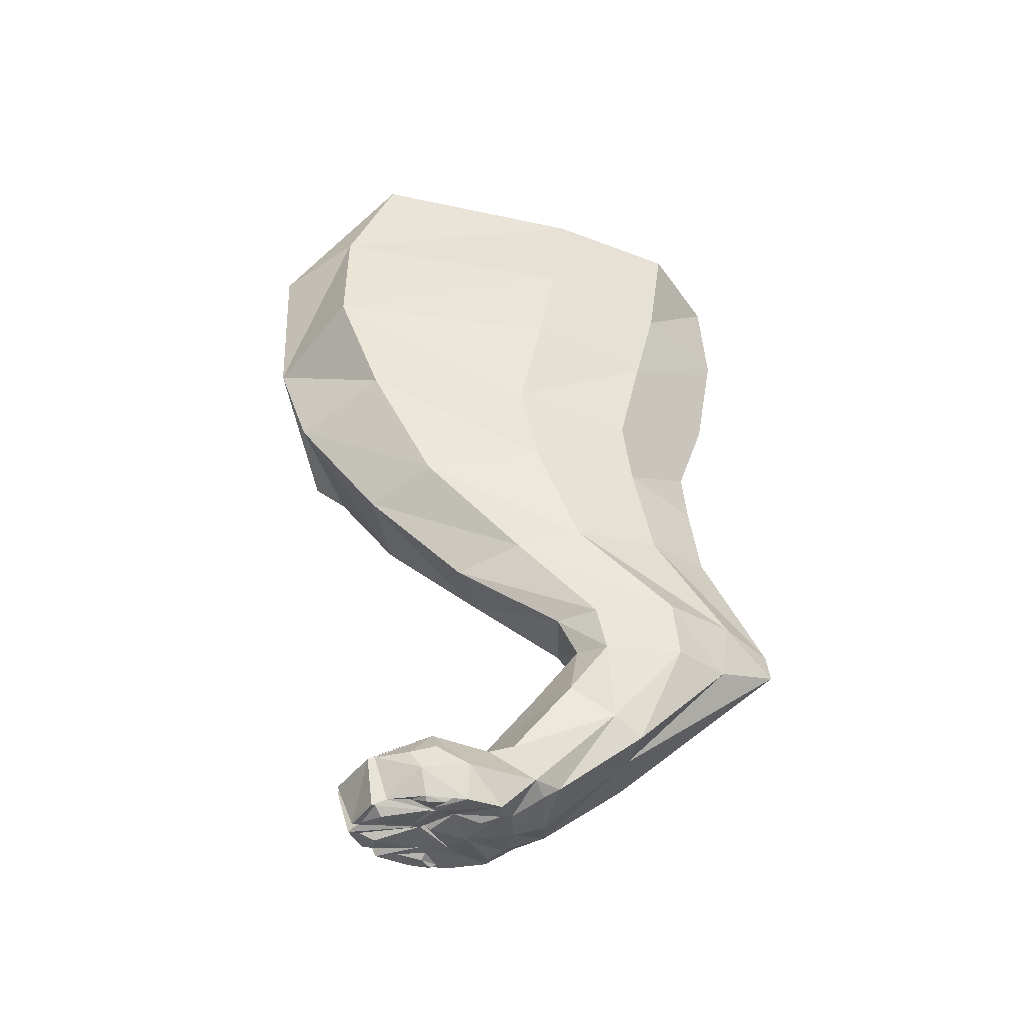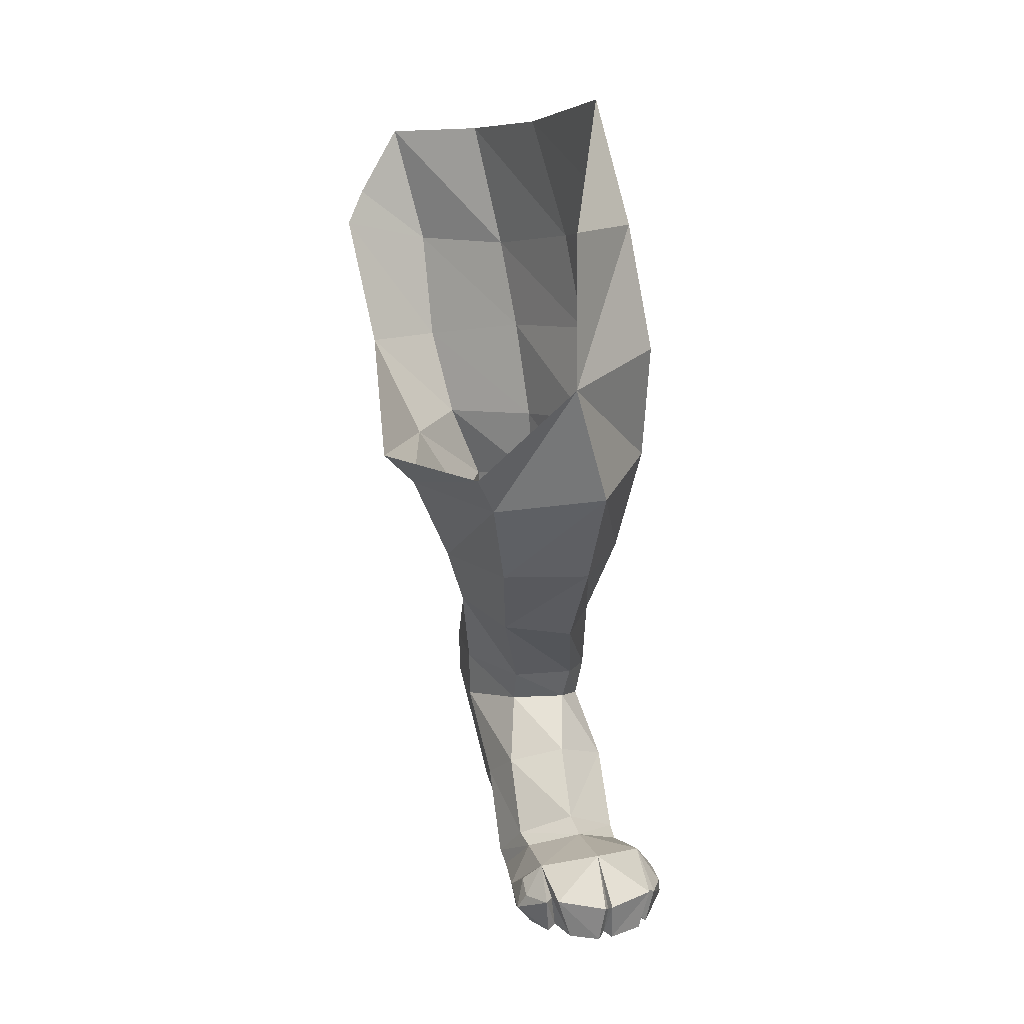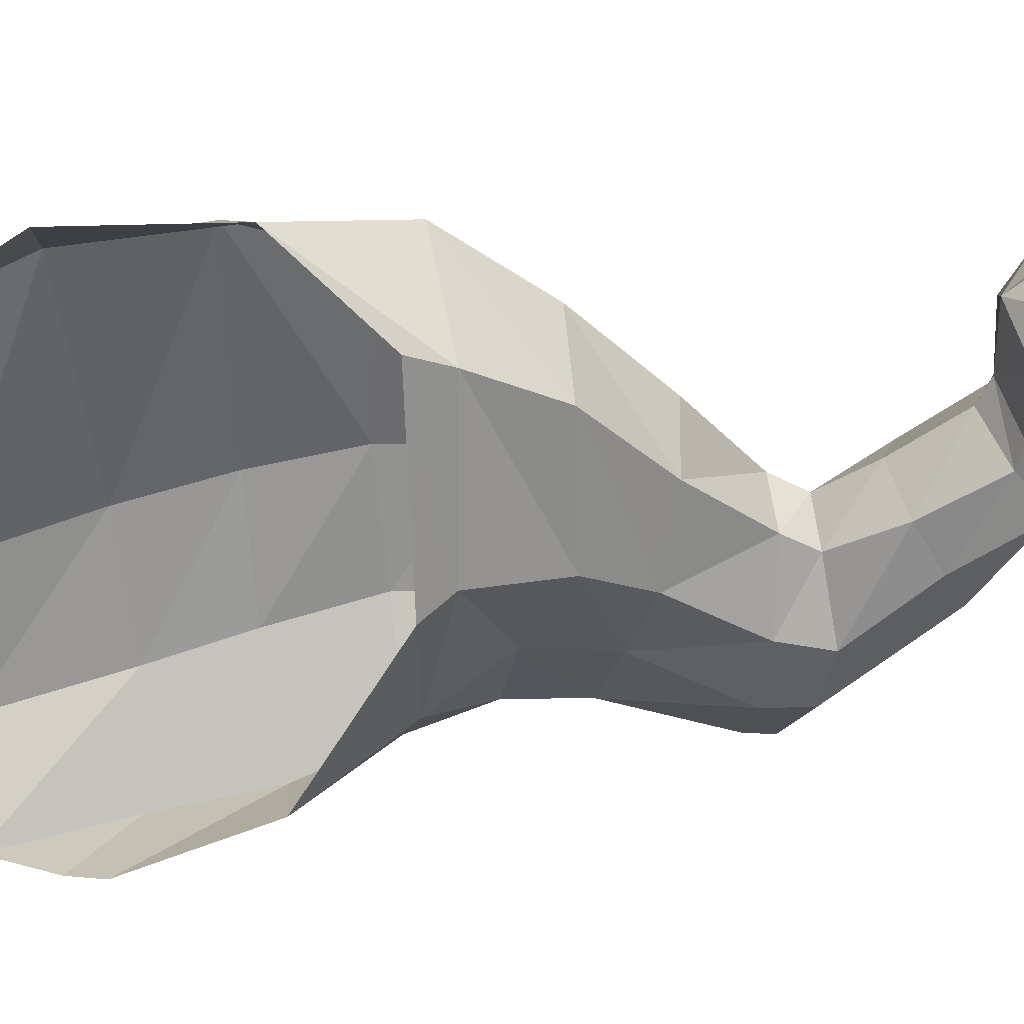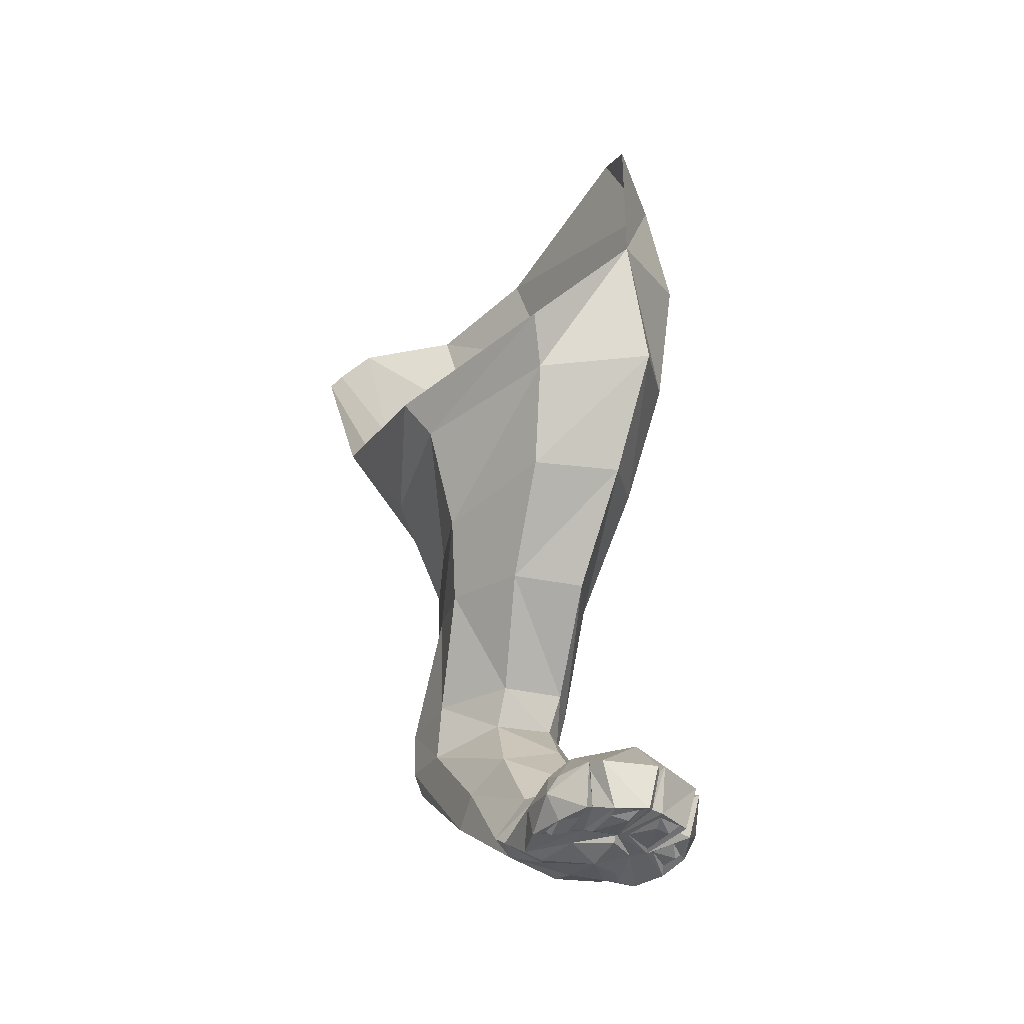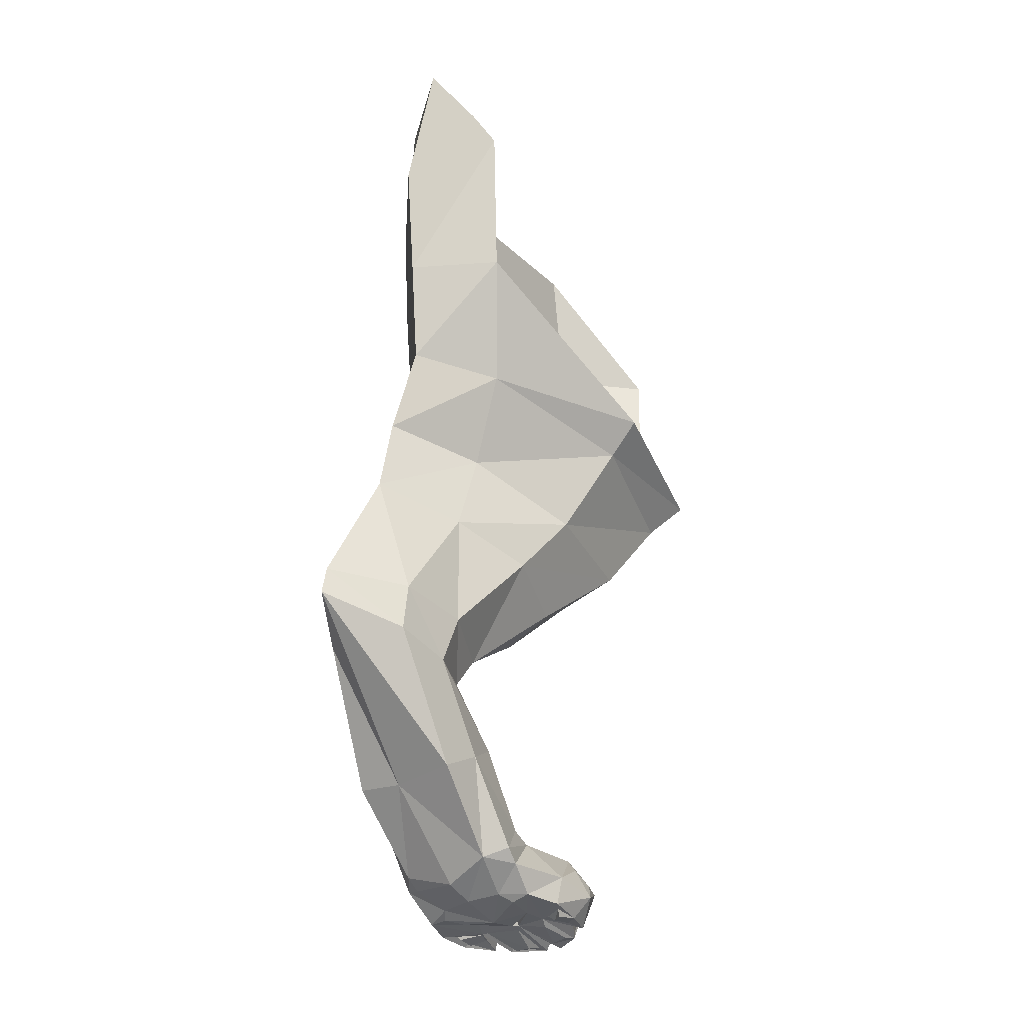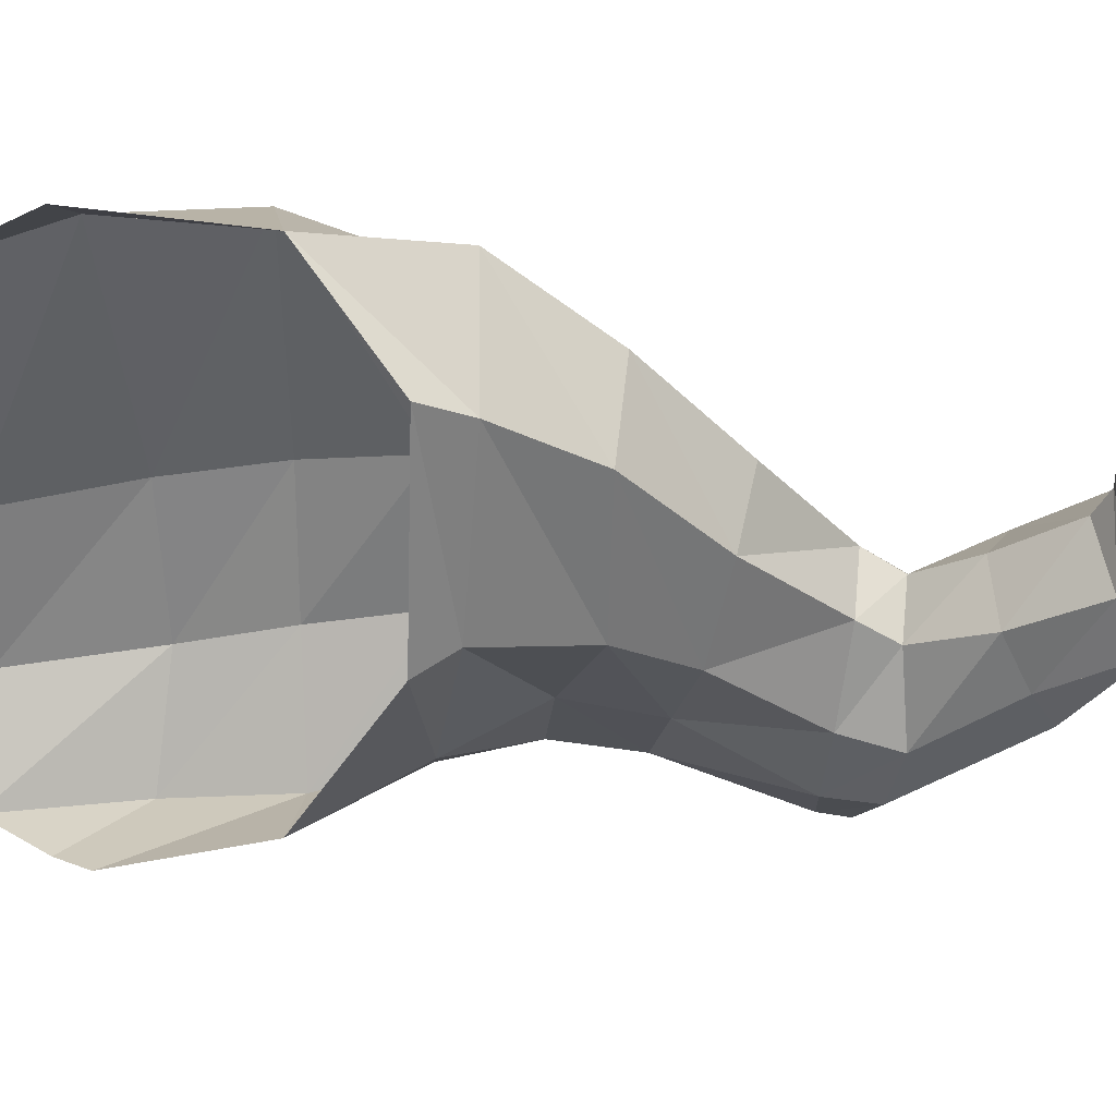
<metadata>
{"format":"obj","ext":"obj","renderer":"f3d","projection":"perspective","resolution":1024,"background":"white","views":[{"elev":-38.5,"azim":83.9,"up":"+Y"},{"elev":11.6,"azim":-12.4,"up":"+Y"},{"elev":42.1,"azim":-93.4,"up":"+Z"},{"elev":-39.0,"azim":-26.4,"up":"+Y"},{"elev":-32.1,"azim":-141.6,"up":"+Y"},{"elev":47.8,"azim":-81.4,"up":"+Z"}]}
</metadata>
<code>
o cat_01_color05.003
v -0.2503 -0.2867 0.01392
v -0.1656 -0.2822 0.2582
v -0.0101 -0.1313 -0.215
v -0.129 -0.006196 -0.3549
v -0.02751 -0.00882 -0.2446
v 0.07526 -0.2673 0.1821
v 0.06707 -0.3752 -0.05016
v 0.05356 -0.2521 -0.03001
v -0.1536 -0.4415 -0.02495
v -0.1361 -0.3324 0.217
v -0.2092 -0.3261 0.01557
v 0.09184 -0.7813 -0.08602
v 0.02241 -0.842 0.01582
v 0.09159 -0.8724 -0.01392
v -0.06555 -0.8376 -0.1706
v -0.03216 -0.6661 -0.3807
v 0.01853 -0.8417 -0.1678
v -0.2516 0.02022 -0.3119
v -0.12 -0.154 -0.3293
v -0.221 -0.1559 -0.2674
v -0.03481 -0.6938 -0.1182
v 0.02403 -0.7585 -0.04913
v 0.03815 -0.6913 -0.1036
v 0.04281 -0.6454 -0.07792
v -0.07924 -0.5427 0.02427
v -0.03799 -0.6489 -0.08798
v -0.1039 -0.3884 -0.1643
v 0.07336 -0.8382 -0.1776
v 0.06849 -0.6999 -0.2357
v 0.09196 -0.8185 -0.1419
v -0.03447 -0.9072 0.1722
v 0.0224 -0.9645 0.1823
v 0.0276 -0.9129 0.1984
v 0.02691 -0.858 0.04894
v 0.1042 -0.8716 0.08756
v 0.08984 -0.8809 0.0171
v 0.03863 0.04164 0.2342
v -0.01061 0.1722 -0.1047
v 0.009738 0.1996 0.1727
v 0.009685 -0.55 0.05336
v -0.03433 -0.631 -0.376
v 0.01695 -0.4871 -0.2197
v 0.02498 -0.6296 -0.3108
v 0.003332 -0.2648 -0.1843
v 0.1358 -0.9344 0.1015
v 0.1194 -0.9659 0.04427
v 0.132 -0.9249 0.04289
v 0.0248 -0.9681 0.0374
v -0.01644 -0.958 0.05682
v -0.03294 -0.9618 0.006078
v -0.04886 -0.8709 -0.008681
v -0.07204 -0.8111 -0.1219
v -0.07068 -0.9127 -0.04995
v -0.01534 -0.9637 0.1636
v -0.08624 -0.6942 -0.2857
v -0.08938 -0.6335 -0.2813
v -0.0472 -0.4693 -0.2993
v -0.1642 -0.2894 -0.1963
v -0.05114 -0.1594 0.3211
v -0.05308 0.0371 0.3258
v 0.003644 -0.4358 0.1764
v 0.0546 -0.5312 -0.02437
v 0.06238 -0.4091 0.1023
v 0.02792 -0.9552 0.09527
v 0.06607 -0.9566 0.05685
v 0.0777 -0.9604 0.07839
v 0.1009 -0.9072 0.1648
v 0.04225 -0.9645 0.1782
v 0.08804 -0.9628 0.1569
v -0.0455 -0.8758 0.1127
v 0.02966 -0.8548 0.1447
v -0.04348 -0.8797 0.02245
v -0.07703 -0.9236 0.05518
v -0.01798 -0.9575 0.08996
v -0.0573 -0.9563 0.0064
v -0.06972 -0.9583 0.0539
v -0.08094 -0.9351 0.1132
v 0.03701 -0.9112 0.1986
v -0.000106 -0.3099 0.2802
v -0.1718 0.1576 -0.3561
v 0.06743 -0.6976 -0.1388
v 0.07459 -0.6455 -0.1248
v 0.05374 -0.1217 -0.05762
v 0.03316 0.01037 -0.08052
v 0.07467 -0.9578 0.08518
v 0.05129 -0.9676 0.1483
v 0.03625 -0.9569 0.1042
v 0.0106 -0.968 0.1501
v -0.01171 -0.9633 0.1027
v -0.1211 -0.5228 -0.0825
v -0.08653 -0.7089 -0.2068
v -0.05026 -0.7776 -0.06795
v 0.08254 -0.9244 -0.07126
v 0.1025 -0.964 0.001392
v -0.09297 -0.4934 -0.1883
v -0.09163 -0.6417 -0.1838
v 0.1034 -0.9624 0.1395
v 0.122 -0.9656 0.0941
v 0.0809 -0.9583 0.1528
v 0.07032 -0.968 0.1444
v -0.0117 -0.9658 0.149
v -0.04325 -0.9604 0.1458
v -0.05982 -0.9617 0.1041
v -0.0621 0.1625 -0.2708
v 0.02111 -0.9564 -0.02129
v 0.08307 -0.9369 -0.05175
v 0.06676 -0.9565 -0.01402
v -0.02312 -0.954 -0.01212
v -0.06916 -0.8997 0.09586
v 0.1104 -0.9099 0.1567
v 0.06978 -0.1194 0.2367
v 0.06369 -0.5095 -0.1063
v 0.07854 -0.6345 -0.2262
v 0.09693 -0.9569 0.1109
v -0.03799 -0.959 0.1193
v 0.01945 -0.6977 -0.302
v -0.1072 -0.4392 0.1443
v -0.228 0.06703 -0.3305
v -0.04137 -0.9238 -0.06722
v -0.09625 -0.2718 -0.2898
v 0.0107 -0.3606 -0.1949
v -0.05525 -0.3715 -0.2871
v 0.127 -0.8998 0.08425
v 0.1299 -0.9115 0.1158
v -0.04984 -0.9097 0.166
v -0.07062 -0.9137 0.1246
v -0.06654 -0.9279 -0.03065
v 0.1082 -0.9648 0.06893
v 0.11 -0.9665 0.09237
v 0.08331 -0.9596 0.08367
v 0.0323 -0.958 0.1711
v 0.1096 -0.9287 -0.03857
v 0.02883 -0.9592 0.08229
v -0.05565 -0.9665 0.07599
v -0.0396 -0.9647 0.08832
v -0.03878 -0.91 0.1487
v -0.03188 -0.9541 0.1391
v 0.1003 -0.9121 0.1436
v 0.09228 -0.9517 0.1295
v 0.04615 -0.9631 0.1668
v 0.06355 -0.966 0.02358
v 0.1162 -0.9615 0.09474
v 0.02029 -0.9443 -0.05858
v 0.03347 -0.9164 0.1896
v 0.1109 -0.9591 0.0605
v 0.07791 -0.9635 0.000139
v -0.03122 -0.9583 0.08461
v 0.02671 -0.9504 0.09121
v -0.05988 -0.9593 0.0684
v 0.01569 -0.9612 0.1685
f 3 4 5
f 6 7 8
f 9 10 11
f 12 13 14
f 15 16 17
f 18 19 20
f 21 22 23
f 24 25 26
f 11 27 9
f 28 29 30
f 37 38 39
f 25 24 40
f 41 42 43
f 7 44 8
f 51 52 53
f 16 15 55
f 56 57 41
f 58 1 20
f 59 37 60
f 61 62 63
f 6 59 79
f 59 10 79
f 81 30 29
f 40 82 62
f 5 83 3
f 38 37 84
f 90 26 25
f 91 92 21
f 93 17 28
f 57 56 95
f 26 90 96
f 42 41 57
f 4 3 19
f 22 21 92
f 8 111 6
f 59 6 111
f 112 43 42
f 113 62 82
f 39 60 37
f 14 30 12
f 116 17 16
f 16 43 116
f 117 79 10
f 10 9 117
f 19 18 4
f 52 55 15
f 96 95 56
f 20 120 58
f 120 121 122
f 79 117 61
f 63 79 61
f 121 120 44
f 44 7 121
f 84 104 38
f 12 23 22
f 82 40 24
f 52 119 53
f 112 63 62
f 62 113 112
f 80 5 4
f 118 80 4
f 95 96 90
f 95 9 27
f 30 93 28
f 27 11 58
f 122 58 120
f 111 84 37
f 37 59 111
f 17 116 28
f 29 28 116
f 111 8 83
f 8 3 83
f 51 34 13
f 34 14 13
f 43 112 113
f 113 116 43
f 93 30 132
f 30 14 132
f 27 57 95
f 122 42 57
f 10 59 2
f 2 11 10
f 104 84 5
f 5 80 104
f 21 96 91
f 56 91 96
f 24 81 82
f 29 82 81
f 81 24 23
f 26 23 24
f 52 51 92
f 13 92 51
f 1 58 11
f 11 2 1
f 119 52 15
f 17 119 15
f 61 25 40
f 62 61 40
f 7 6 63
f 79 63 6
f 119 17 143
f 17 93 143
f 30 81 12
f 23 12 81
f 18 118 4
f 19 44 120
f 120 20 19
f 82 29 113
f 116 113 29
f 55 52 91
f 92 91 52
f 23 26 21
f 96 21 26
f 83 5 84
f 84 111 83
f 117 90 25
f 25 61 117
f 42 122 121
f 121 112 42
f 53 72 51
f 34 51 72
f 63 112 7
f 112 121 7
f 91 56 55
f 41 55 56
f 57 27 122
f 58 122 27
f 90 117 9
f 9 95 90
f 43 16 41
f 55 41 16
f 44 19 3
f 3 8 44
f 13 12 22
f 92 13 22
f 31 32 33
f 34 35 36
f 45 46 47
f 48 49 50
f 32 31 54
f 64 65 66
f 67 68 69
f 34 70 71
f 72 73 70
f 74 75 49
f 76 77 73
f 68 67 78
f 35 34 71
f 85 86 87
f 64 88 89
f 94 47 46
f 45 97 98
f 85 99 100
f 89 88 101
f 102 77 103
f 70 34 72
f 71 31 33
f 67 71 78
f 105 106 107
f 48 108 105
f 31 71 70
f 77 109 73
f 71 67 35
f 97 45 110
f 66 94 46
f 66 114 97
f 47 36 35
f 115 74 102
f 75 74 76
f 73 75 76
f 119 105 108
f 35 123 47
f 124 35 110
f 125 126 77
f 77 102 125
f 108 127 119
f 128 129 130
f 46 45 98
f 64 131 32
f 131 33 32
f 132 107 106
f 107 48 105
f 48 65 133
f 115 134 135
f 77 76 103
f 54 136 137
f 137 74 54
f 138 69 139
f 66 139 69
f 140 100 99
f 87 86 140
f 65 48 141
f 107 132 94
f 31 70 136
f 136 54 31
f 130 129 114
f 142 97 114
f 49 48 133
f 49 64 74
f 109 70 73
f 70 126 125
f 131 78 144
f 144 78 71
f 123 45 47
f 124 110 45
f 36 47 132
f 47 94 132
f 125 137 136
f 125 136 70
f 130 46 145
f 98 145 46
f 94 66 65
f 146 94 65
f 35 67 138
f 69 138 67
f 131 64 68
f 78 131 68
f 147 76 74
f 74 115 147
f 75 73 127
f 73 72 127
f 102 103 115
f 134 115 103
f 75 50 49
f 127 108 75
f 64 49 148
f 65 64 148
f 149 135 134
f 134 103 149
f 88 64 150
f 150 101 88
f 128 142 129
f 114 129 142
f 139 66 97
f 110 139 97
f 137 125 102
f 74 137 102
f 46 130 66
f 114 66 130
f 33 131 144
f 33 144 71
f 138 110 35
f 139 110 138
f 36 132 14
f 14 34 36
f 66 87 64
f 140 64 87
f 89 74 64
f 89 54 74
f 105 119 143
f 106 105 143
f 85 69 99
f 68 99 69
f 35 124 123
f 45 123 124
f 32 54 150
f 150 64 32
f 86 85 100
f 100 140 86
f 69 85 66
f 87 66 85
f 94 146 107
f 48 107 146
f 149 103 76
f 76 147 149
f 50 75 108
f 108 48 50
f 126 70 109
f 109 77 126
f 148 49 133
f 65 148 133
f 101 150 54
f 54 89 101
f 145 98 142
f 97 142 98
f 93 132 106
f 106 143 93
f 130 145 128
f 142 128 145
f 72 53 127
f 119 127 53
f 64 140 68
f 99 68 140
f 147 115 135
f 135 149 147
f 48 146 141
f 65 141 146

</code>
